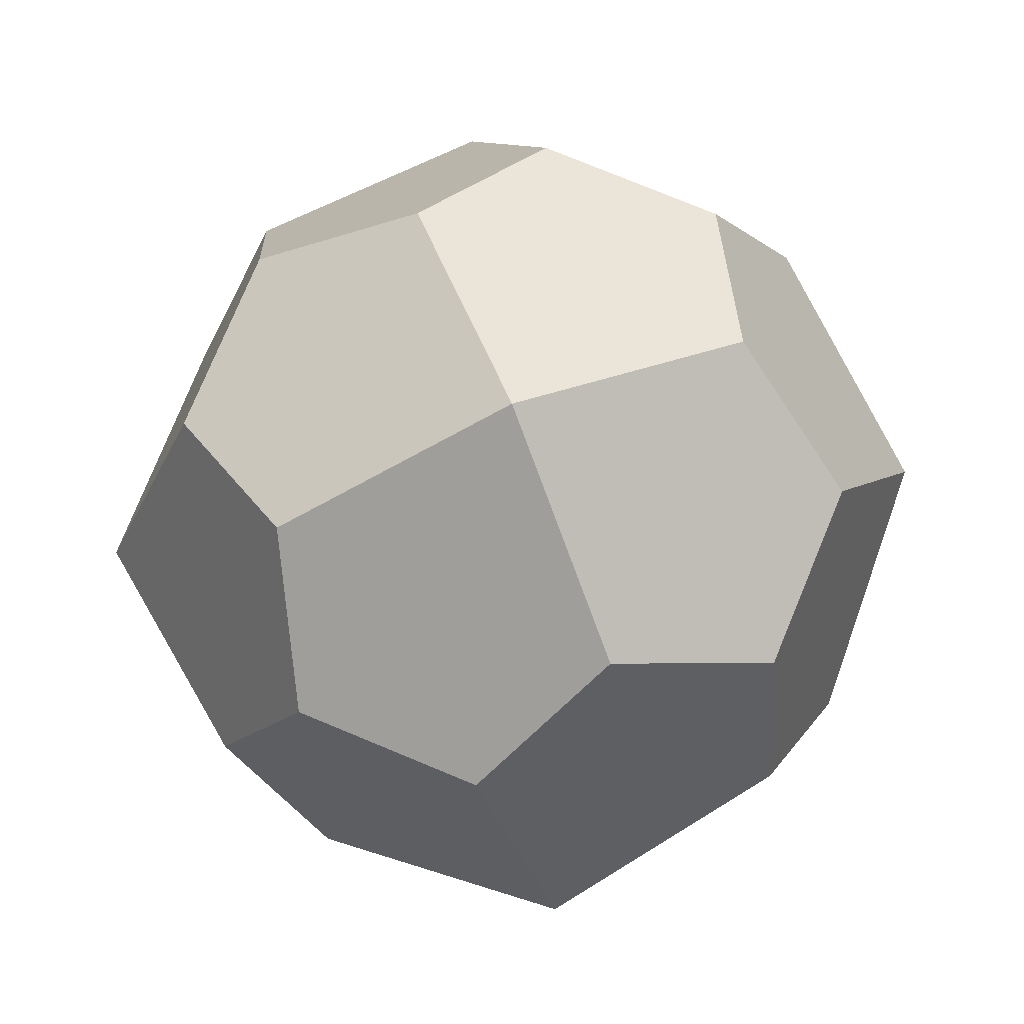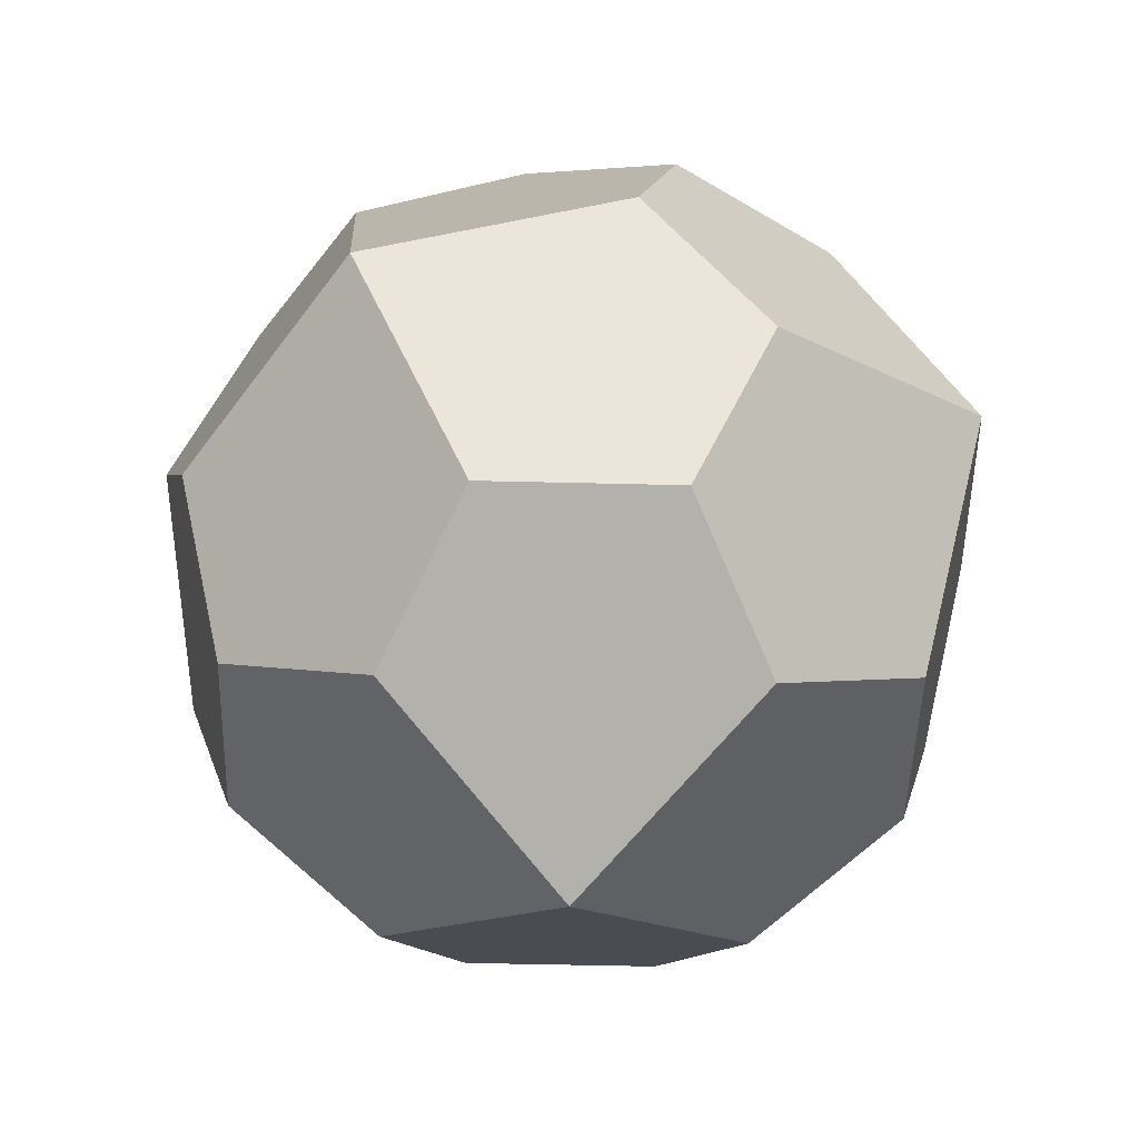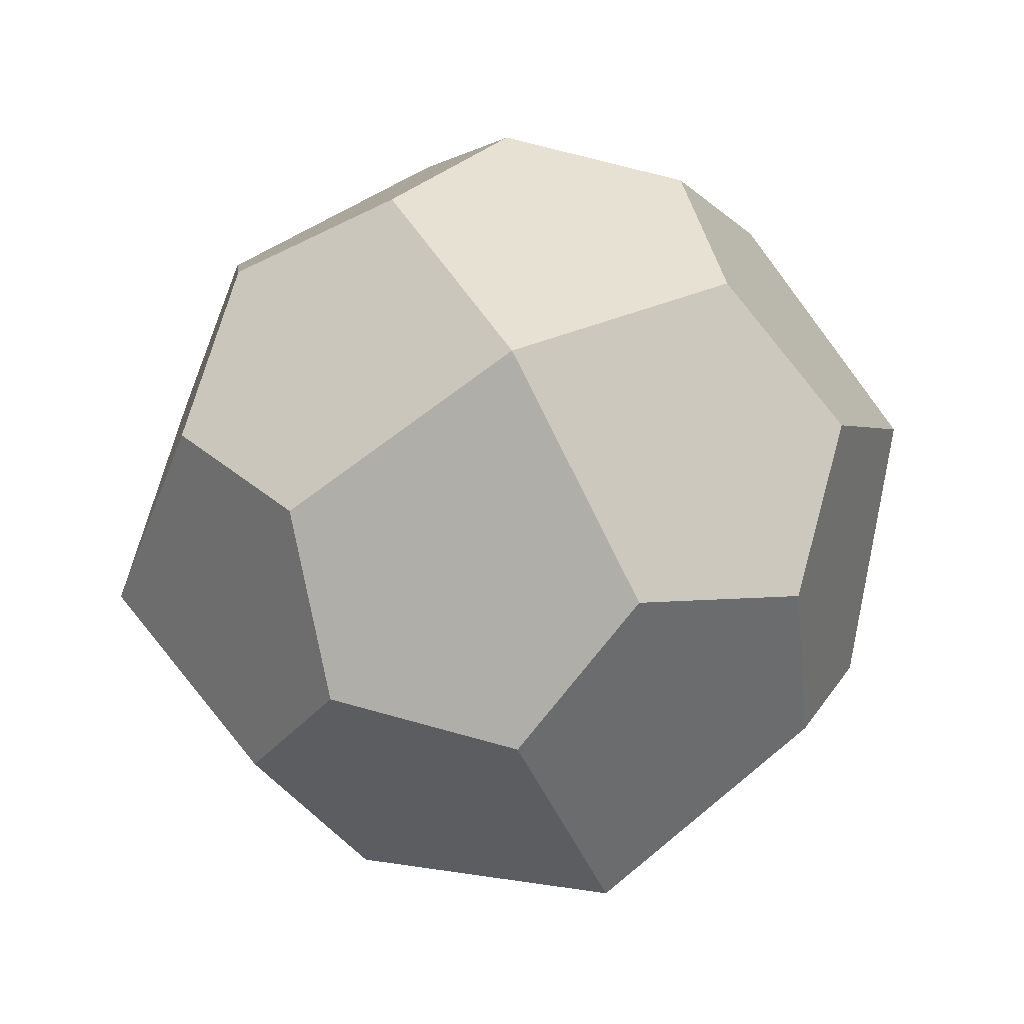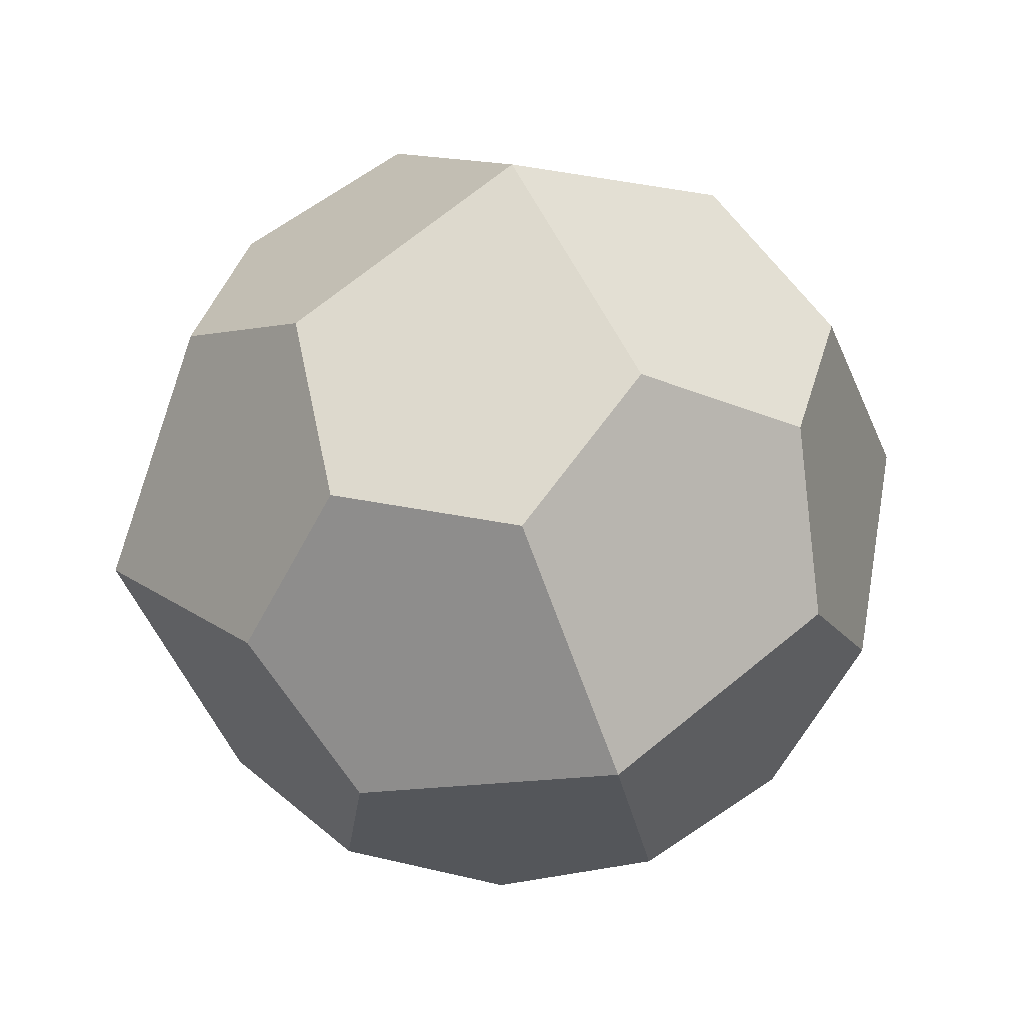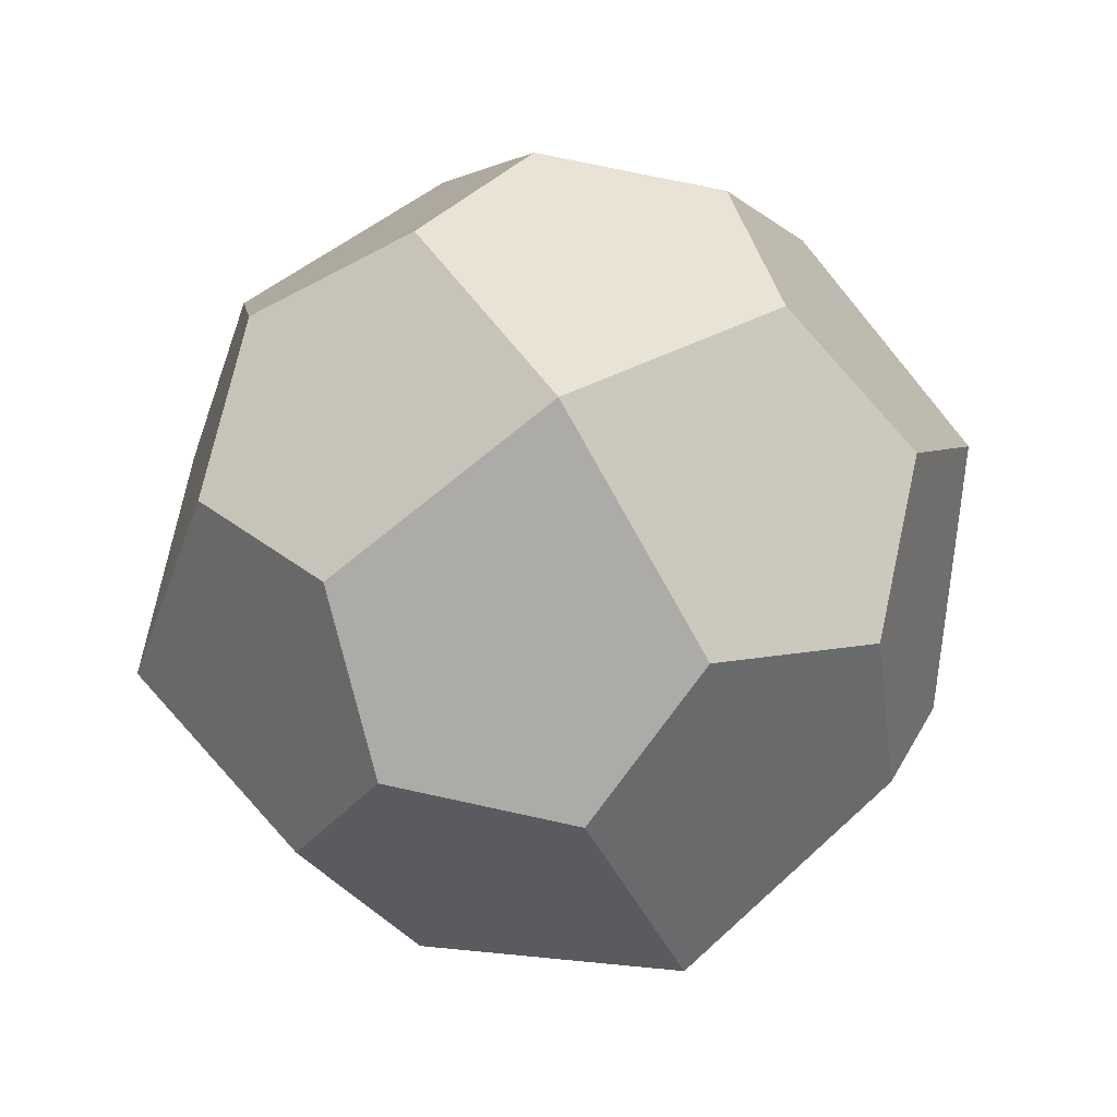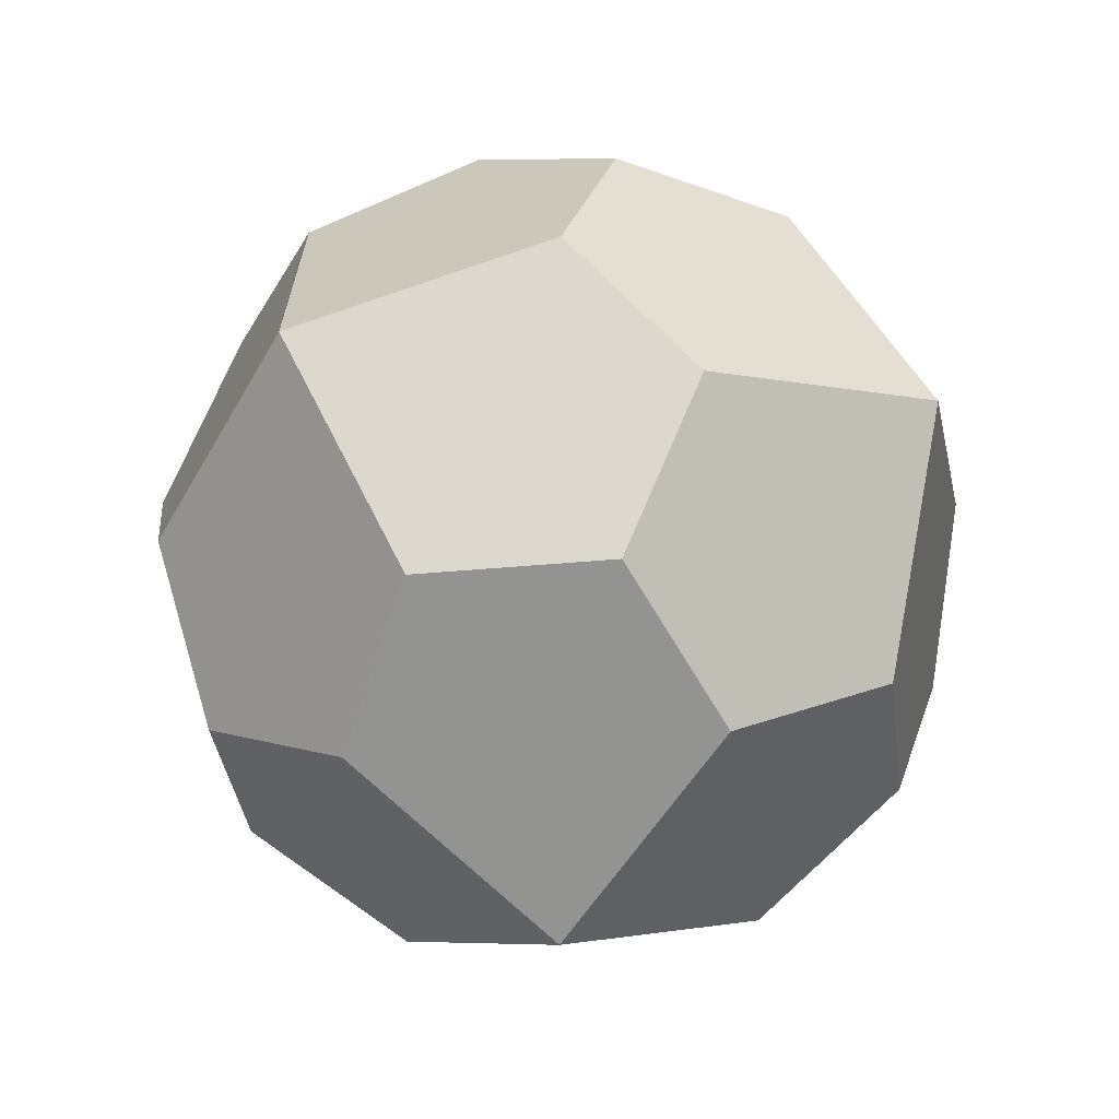
<metadata>
{"format":"obj","ext":"obj","renderer":"f3d","projection":"perspective","resolution":1024,"background":"white","views":[{"elev":76.5,"azim":-6.0,"up":"+Y"},{"elev":-47.1,"azim":-153.1,"up":"+Z"},{"elev":69.5,"azim":-13.0,"up":"+Y"},{"elev":37.1,"azim":166.3,"up":"+Z"},{"elev":71.3,"azim":-16.1,"up":"+Z"},{"elev":-35.7,"azim":125.7,"up":"+Y"}]}
</metadata>
<code>
o Pentagonal Icositetrahedron (laevo)
v 0 0 0
v -0.2188 -0.7402 0.3378
v -0.7402 -0.7402 0.6212
v -1.024 -0.2188 0.6212
v -0.7402 0.2188 0.3378
v 0.7402 -0.2188 0.3378
v 0.7402 -0.7402 0.6212
v 0.2188 -1.024 0.6212
v 0.2188 0.7402 0.3378
v 0.7402 0.7402 0.6212
v 1.024 0.2188 0.6212
v -0.7402 0.7402 0.6212
v -0.2188 1.024 0.6212
v 0 0 2.723
v -0.2188 0.7402 2.385
v -0.7402 0.7402 2.102
v -1.024 0.2188 2.102
v -0.7402 -0.2188 2.385
v 0.7402 0.2188 2.385
v 0.7402 0.7402 2.102
v 0.2188 1.024 2.102
v 0.2188 -0.7402 2.385
v 0.7402 -0.7402 2.102
v 1.024 -0.2188 2.102
v -0.7402 -0.7402 2.102
v -0.2188 -1.024 2.102
v -1.361 0 1.361
v -0.7402 1.024 1.58
v -1.024 0.7402 1.143
v -1.024 -0.7402 1.58
v -0.7402 -1.024 1.143
v 1.361 0 1.361
v 0.7402 -1.024 1.58
v 1.024 -0.7402 1.143
v 1.024 0.7402 1.58
v 0.7402 1.024 1.143
v 0 -1.361 1.361
v 0 1.361 1.361
g Pentagonal Icositetrahedron (laevo)
f 1 2 3 4 5
f 1 6 7 8 2
f 1 9 10 11 6
f 1 5 12 13 9
f 14 15 16 17 18
f 14 19 20 21 15
f 14 22 23 24 19
f 14 18 25 26 22
f 27 17 16 28 29
f 27 30 25 18 17
f 27 4 3 31 30
f 27 29 12 5 4
f 32 24 23 33 34
f 32 35 20 19 24
f 32 11 10 36 35
f 32 34 7 6 11
f 37 33 23 22 26
f 37 8 7 34 33
f 37 31 3 2 8
f 37 26 25 30 31
f 38 36 10 9 13
f 38 21 20 35 36
f 38 28 16 15 21
f 38 13 12 29 28

</code>
